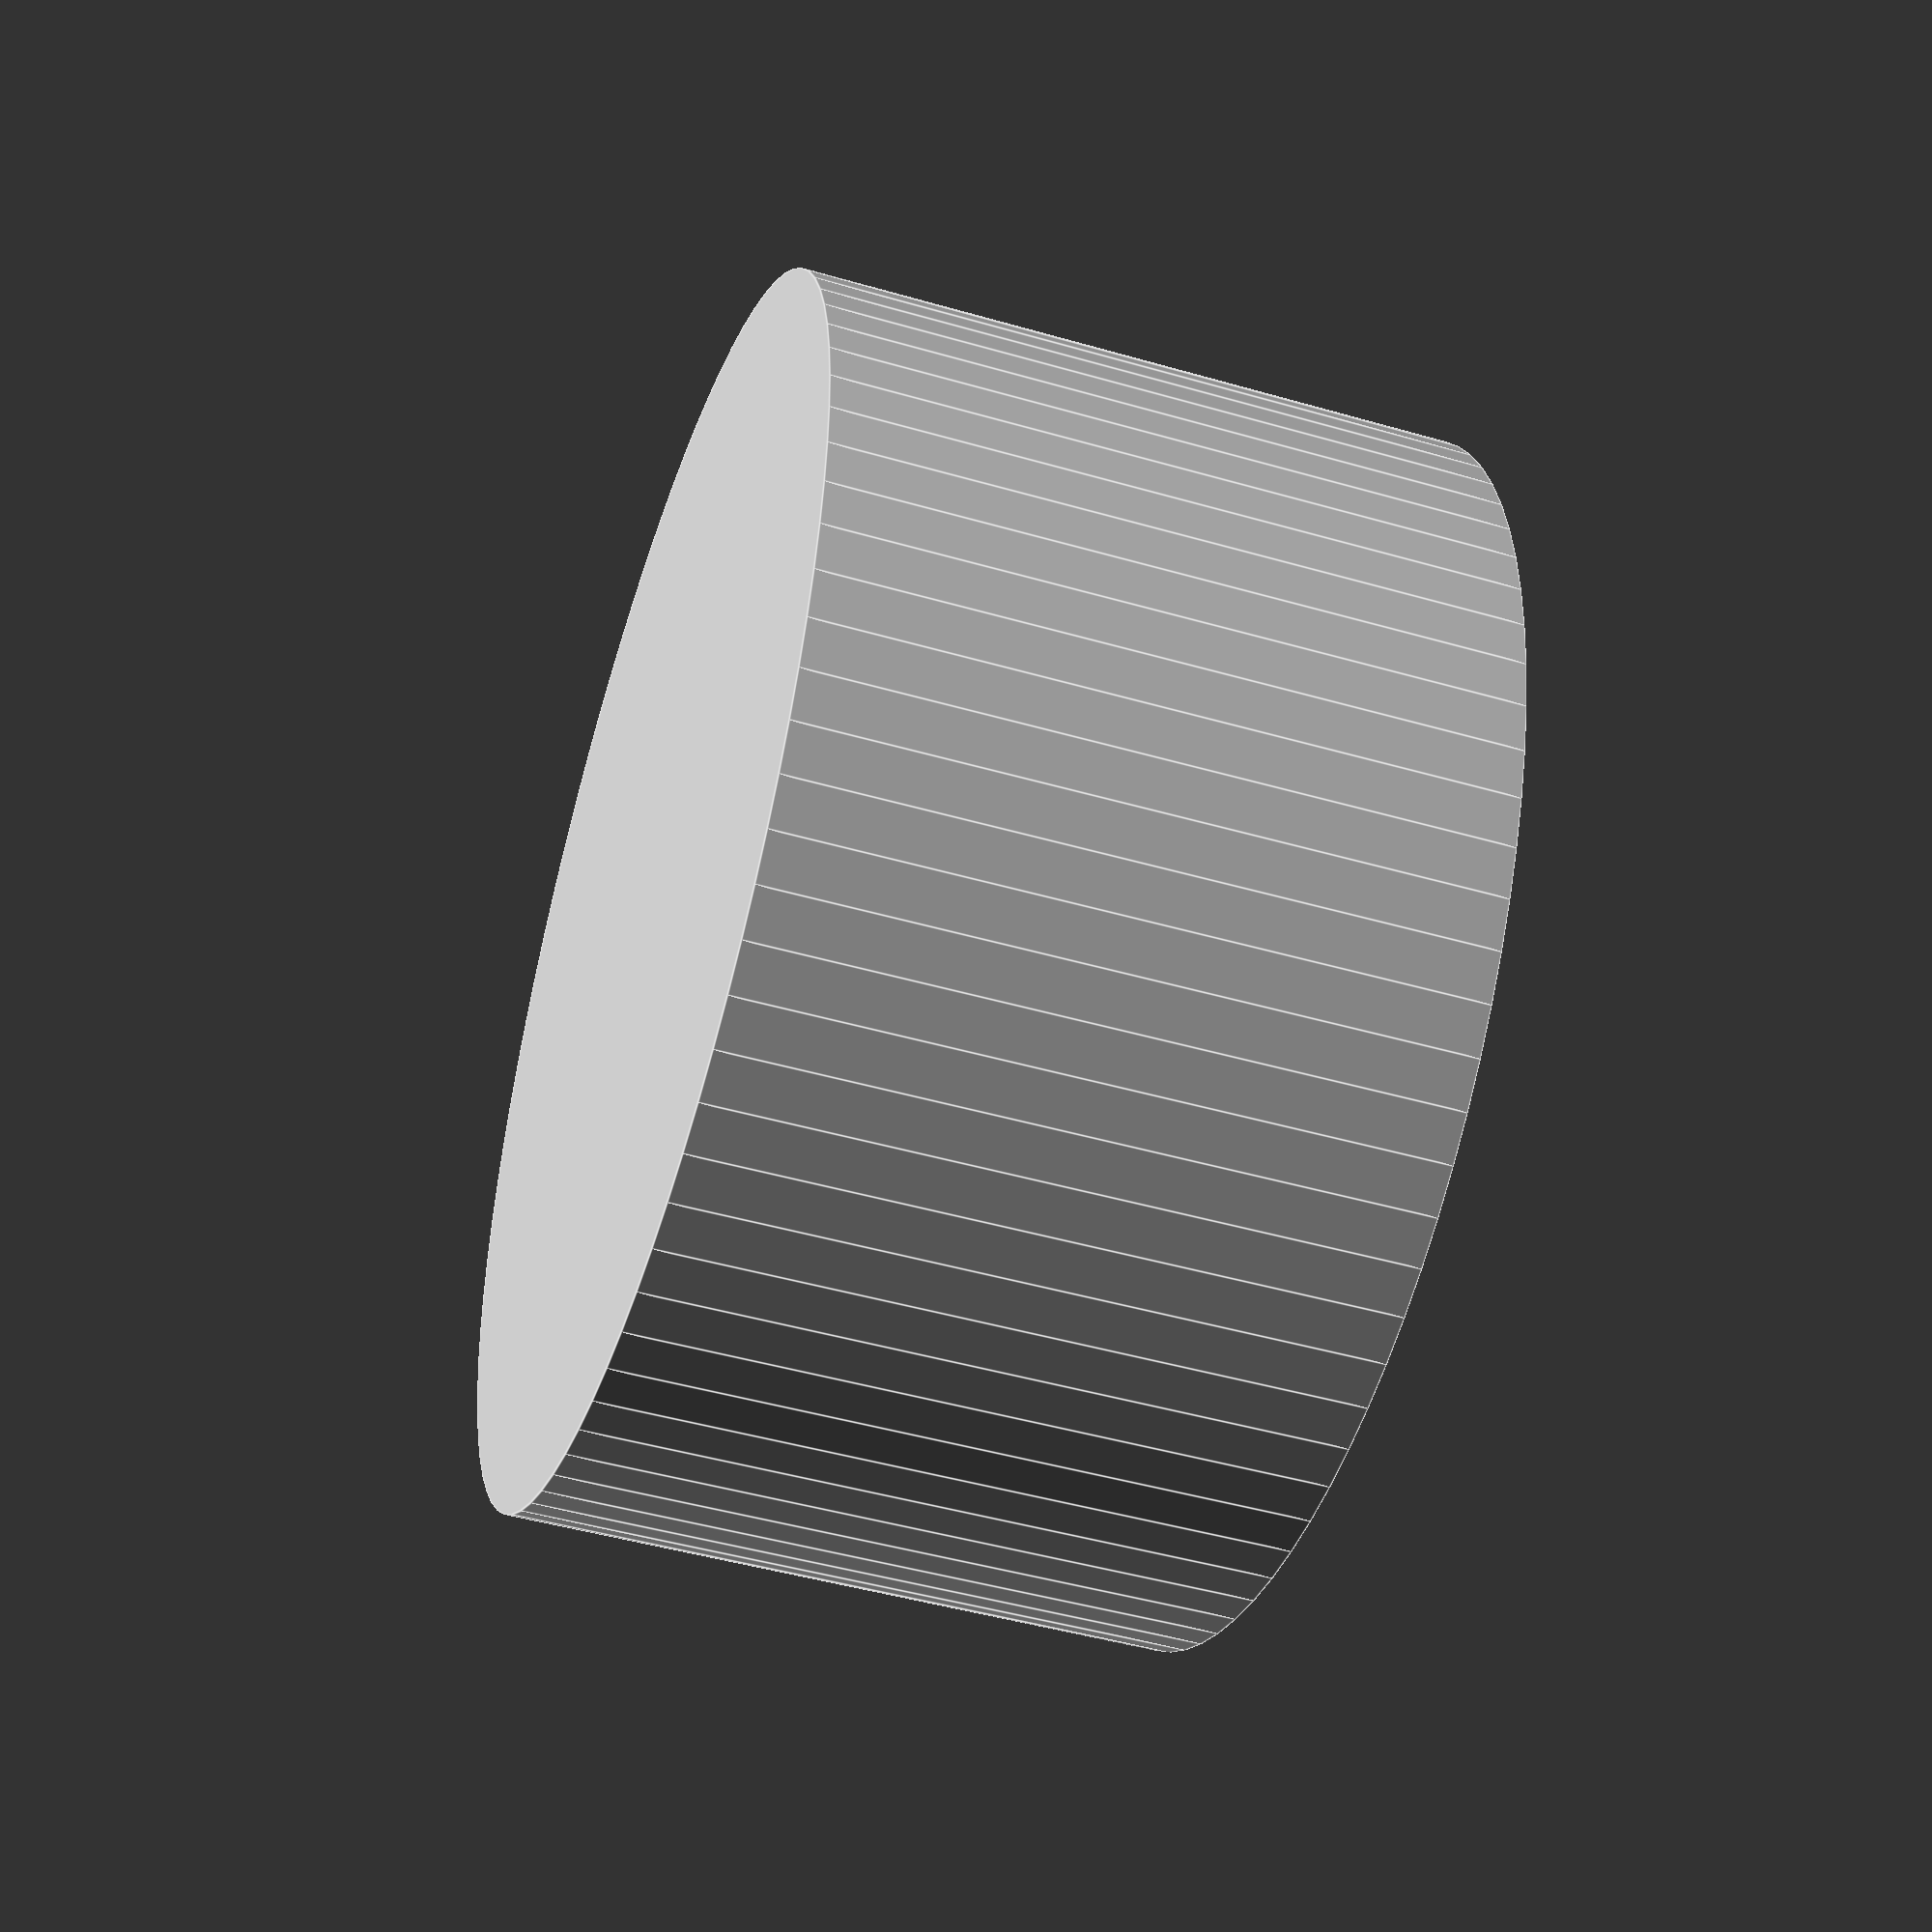
<openscad>
T = 1.6;
H = 20;
ID = 34;
OD = ID + T*2;
$fn = 80;

difference() {
	cylinder(d=OD, h=H);
	translate([0, 0, T])
		cylinder(d=ID, h=H);
}
</openscad>
<views>
elev=226.3 azim=188.6 roll=288.3 proj=p view=edges
</views>
